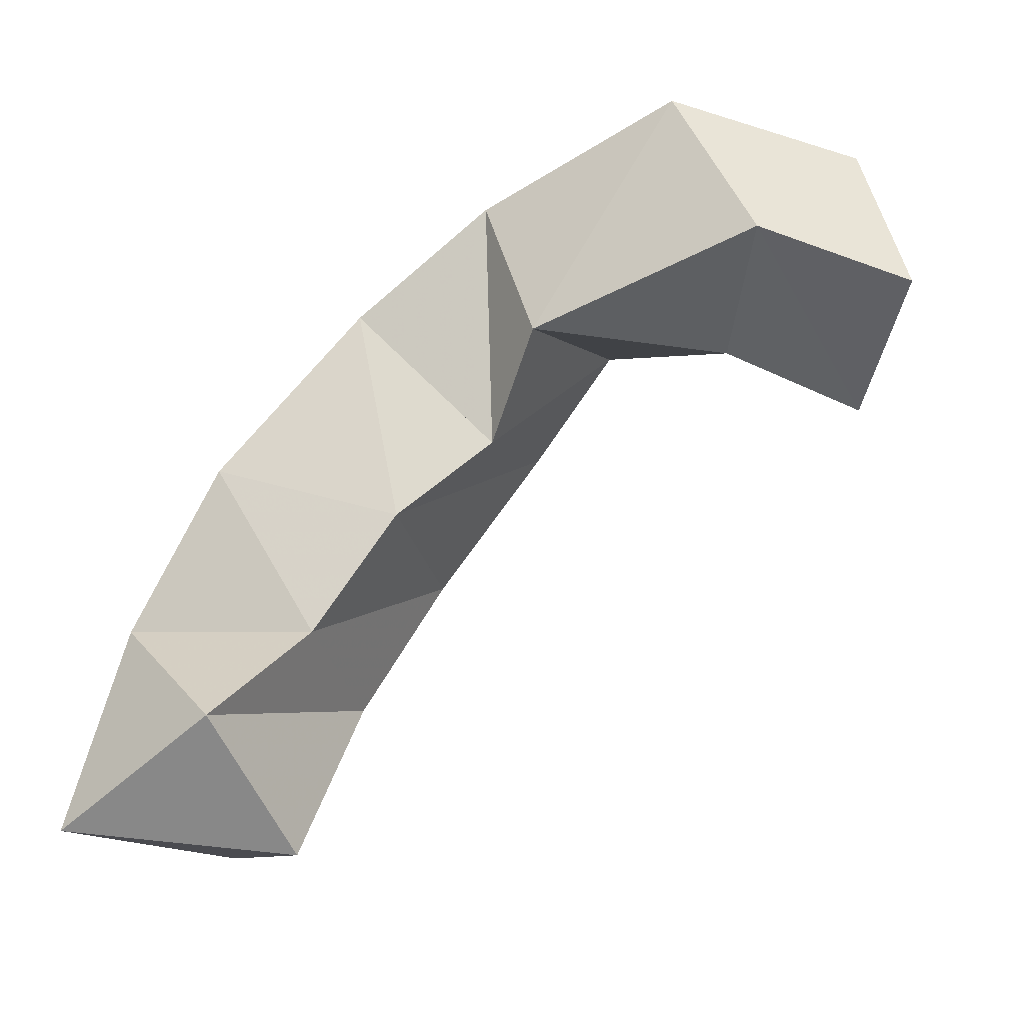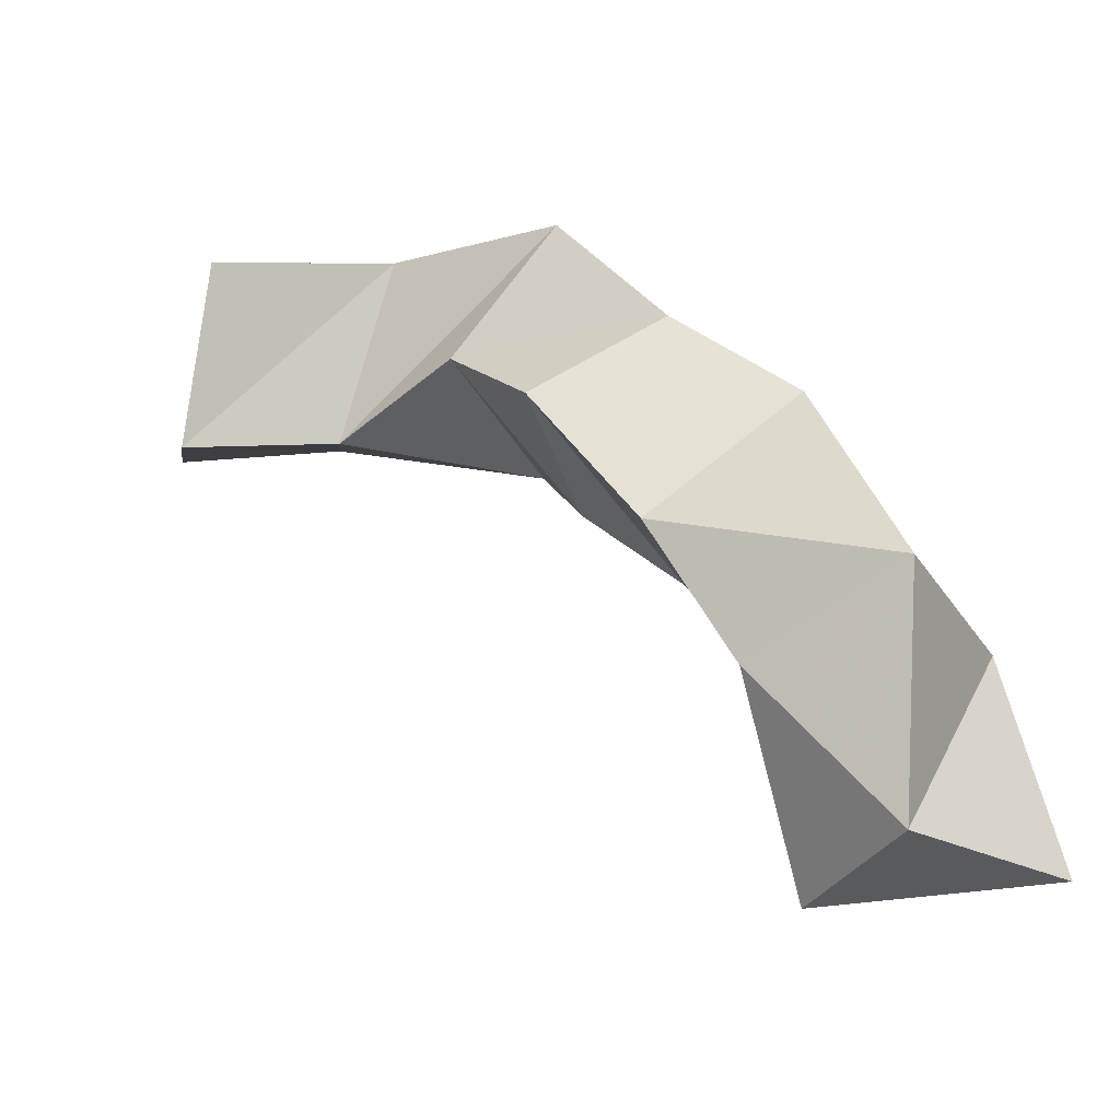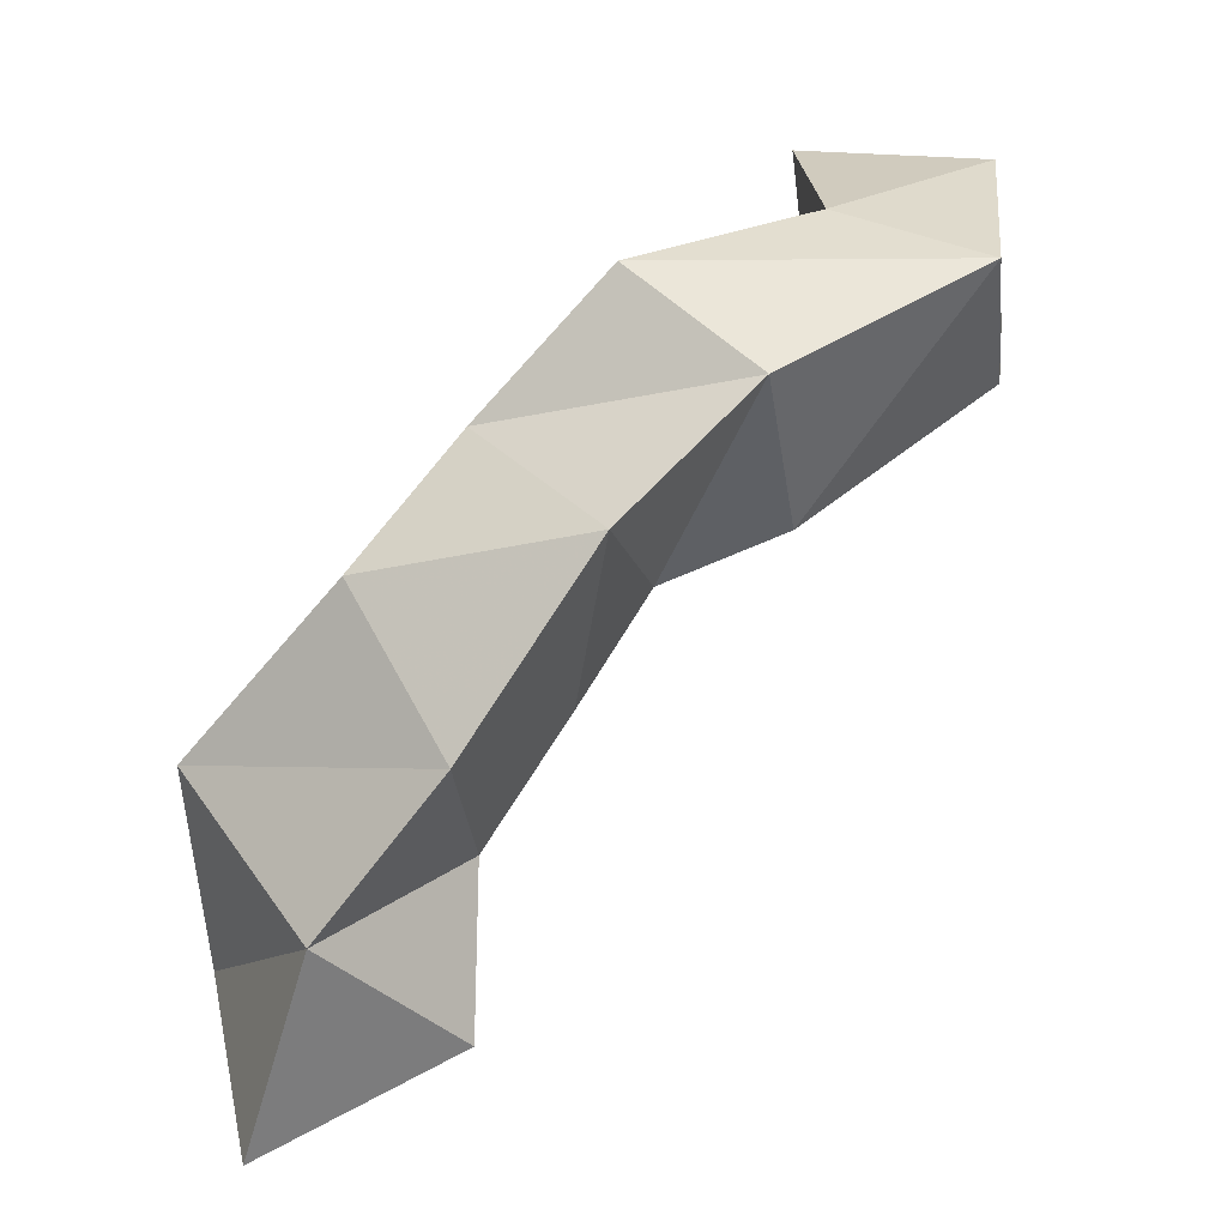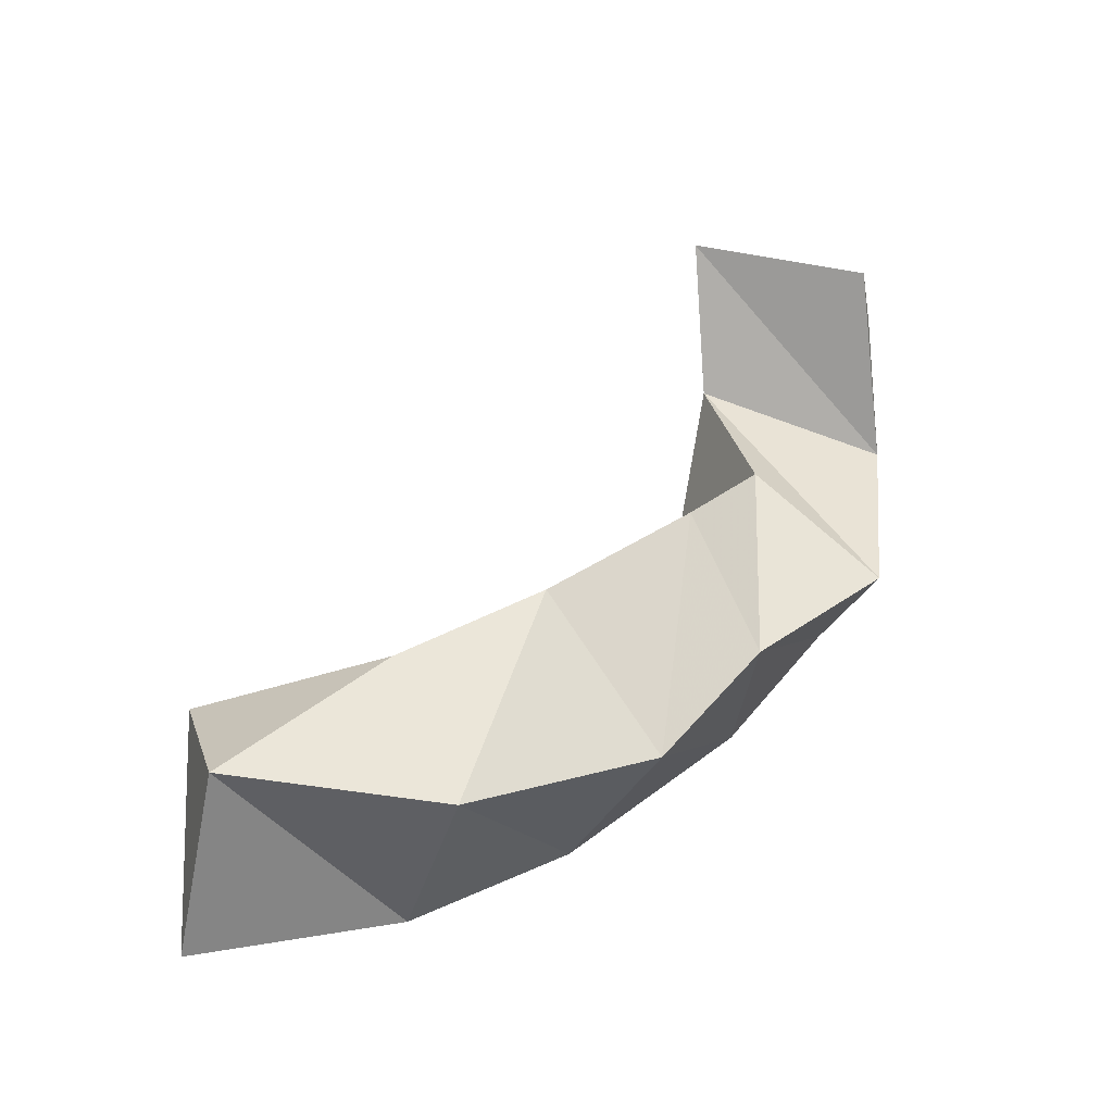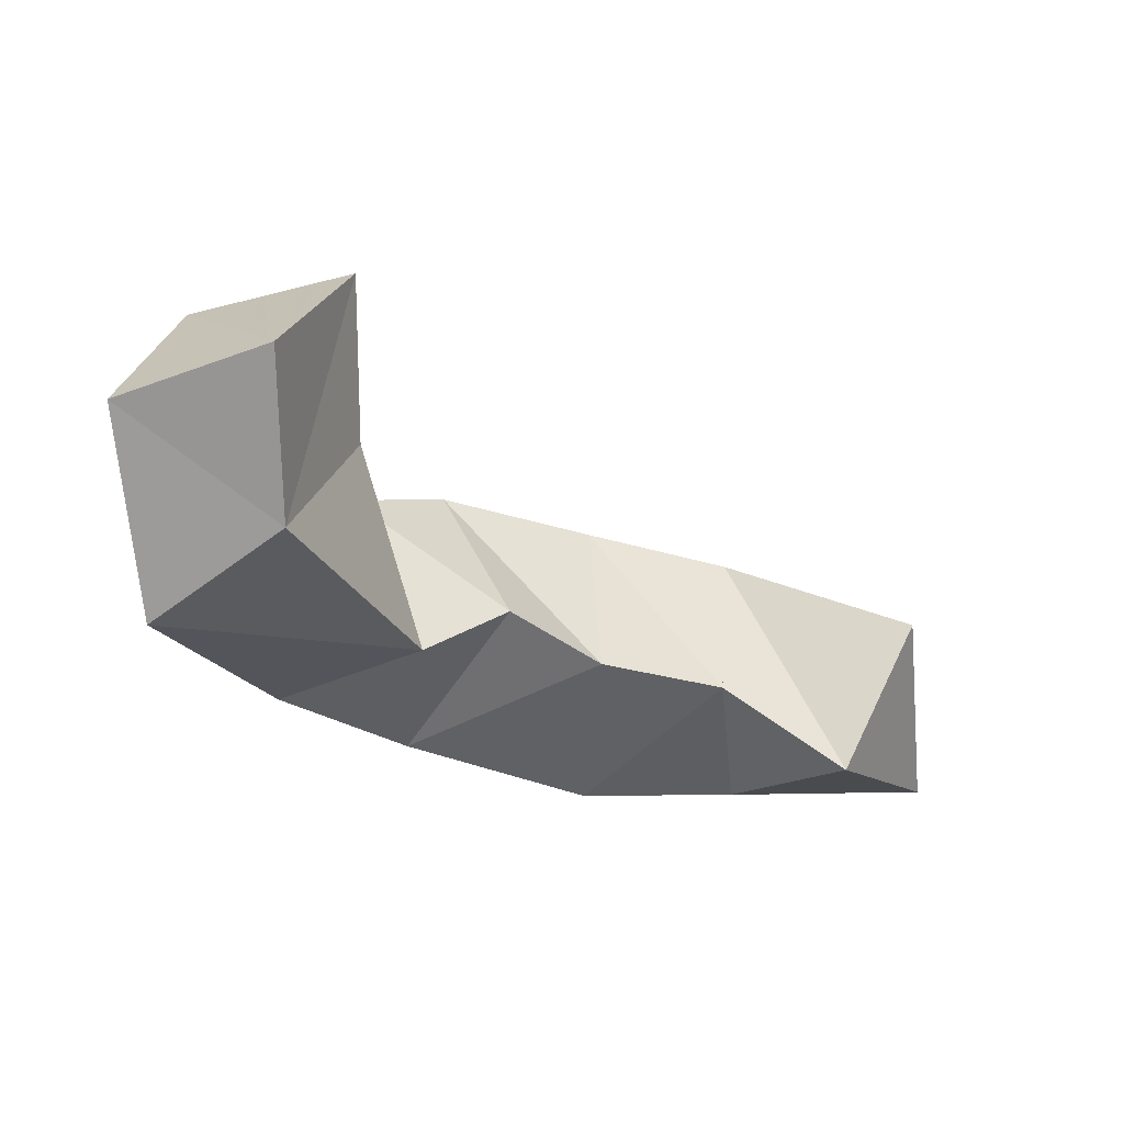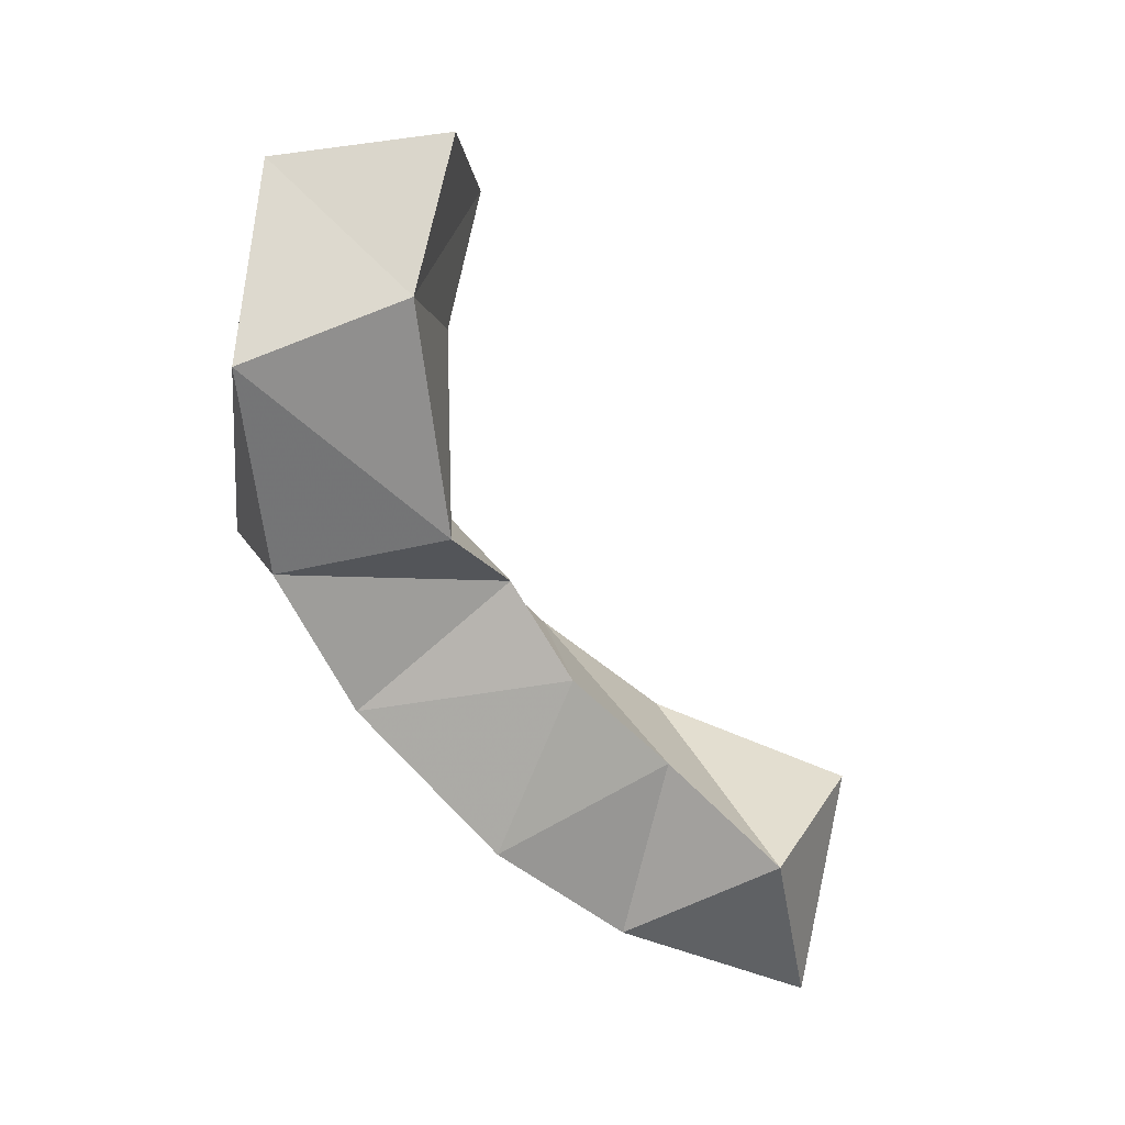
<metadata>
{"format":"obj","ext":"obj","renderer":"f3d","projection":"perspective","resolution":1024,"background":"white","views":[{"elev":-34.7,"azim":29.8,"up":"+Z"},{"elev":-11.5,"azim":-148.6,"up":"+Z"},{"elev":33.3,"azim":-33.0,"up":"+Z"},{"elev":44.9,"azim":-83.9,"up":"+Y"},{"elev":-24.8,"azim":104.2,"up":"+Y"},{"elev":-56.9,"azim":84.0,"up":"+Y"}]}
</metadata>
<code>
v 0.2309 0.1117 0.1963
v 0.2499 0.1642 0.2054
v 0.2851 0.1019 0.2121
v 0.2857 0.1451 0.1899
v 0.2496 0.1094 0.2521
v 0.2466 0.164 0.2678
v 0.3008 0.1248 0.2448
v 0.2889 0.1689 0.2451
v 0.2819 0.1017 0.2914
v 0.2818 0.1461 0.3153
v 0.327 0.1249 0.275
v 0.3126 0.1731 0.2819
v 0.3243 0.1063 0.3333
v 0.3166 0.1513 0.3389
v 0.3532 0.1324 0.2949
v 0.345 0.1736 0.3175
v 0.3651 0.1076 0.3572
v 0.3525 0.1466 0.371
v 0.3774 0.1127 0.3121
v 0.3768 0.1602 0.3345
v 0.4257 0.1059 0.3689
v 0.4067 0.1441 0.3706
v 0.442 0.1204 0.3267
v 0.416 0.1554 0.3179
v 0.4619 0.1508 0.3671
v 0.4324 0.1913 0.3618
v 0.472 0.1545 0.3201
v 0.4405 0.1915 0.3123
f 1 2 4
f 3 1 4
f 2 6 8
f 4 2 8
f 6 5 7
f 8 6 7
f 5 1 3
f 7 5 3
f 8 7 3
f 4 8 3
f 2 1 5
f 6 2 5
f 5 6 8
f 7 5 8
f 6 10 12
f 8 6 12
f 10 9 11
f 12 10 11
f 9 5 7
f 11 9 7
f 12 11 7
f 8 12 7
f 6 5 9
f 10 6 9
f 9 10 12
f 11 9 12
f 10 14 16
f 12 10 16
f 14 13 15
f 16 14 15
f 13 9 11
f 15 13 11
f 16 15 11
f 12 16 11
f 10 9 13
f 14 10 13
f 13 14 16
f 15 13 16
f 14 18 20
f 16 14 20
f 18 17 19
f 20 18 19
f 17 13 15
f 19 17 15
f 20 19 15
f 16 20 15
f 14 13 17
f 18 14 17
f 17 18 20
f 19 17 20
f 18 22 24
f 20 18 24
f 22 21 23
f 24 22 23
f 21 17 19
f 23 21 19
f 24 23 19
f 20 24 19
f 18 17 21
f 22 18 21
f 21 22 24
f 23 21 24
f 22 26 28
f 24 22 28
f 26 25 27
f 28 26 27
f 25 21 23
f 27 25 23
f 28 27 23
f 24 28 23
f 22 21 25
f 26 22 25

</code>
